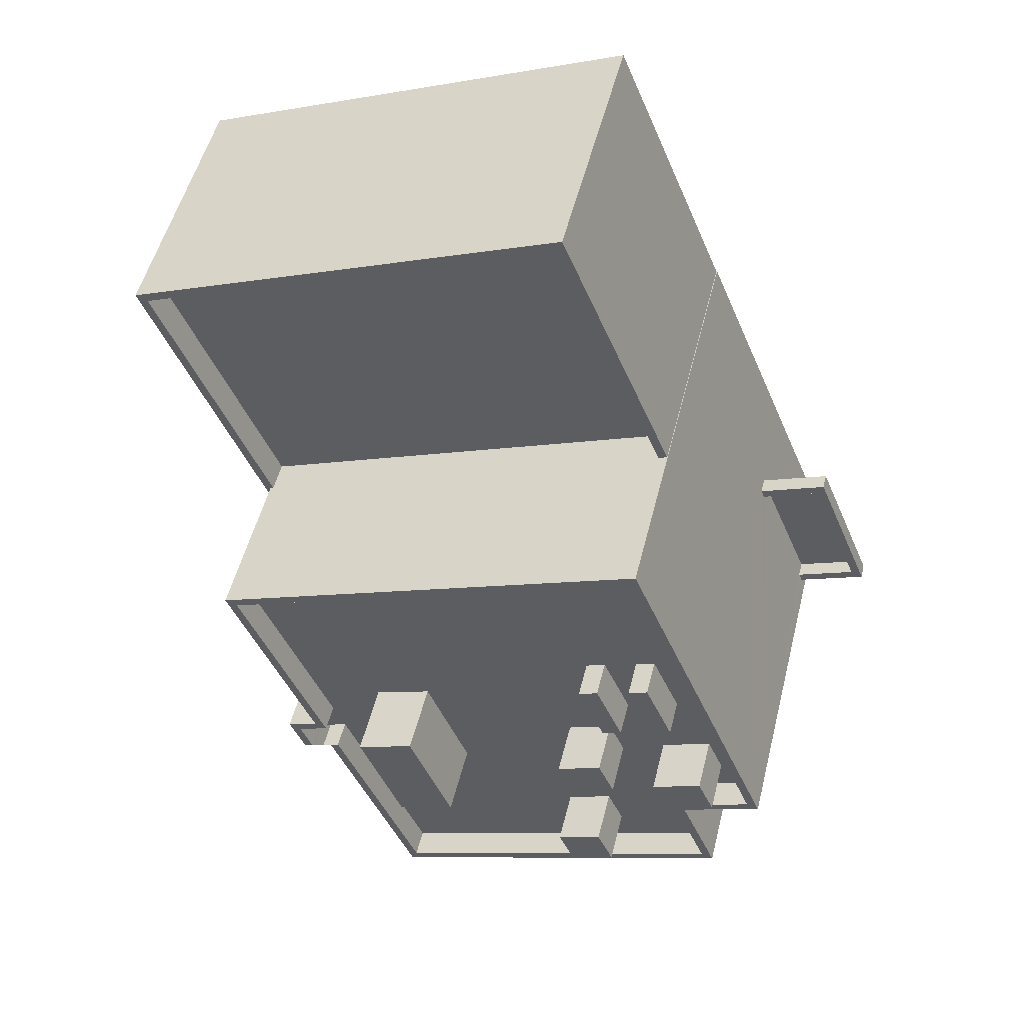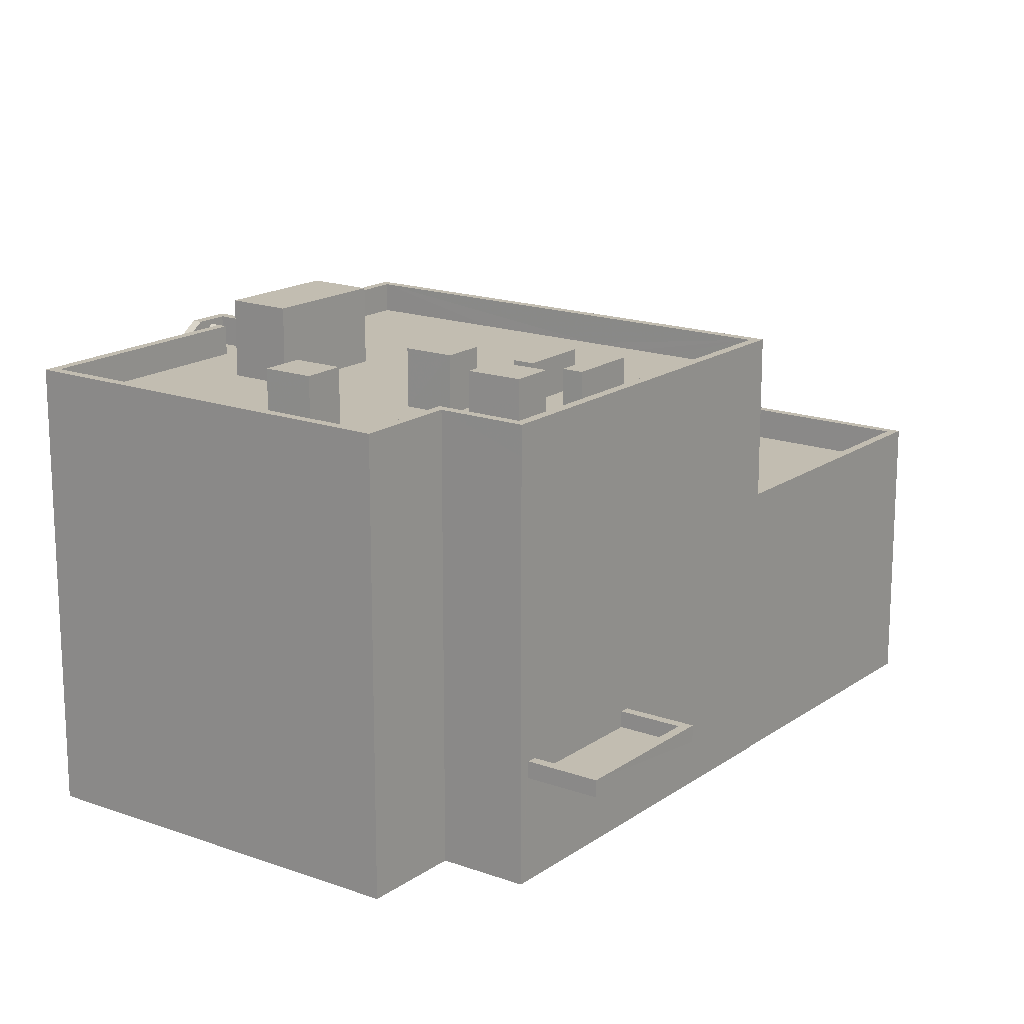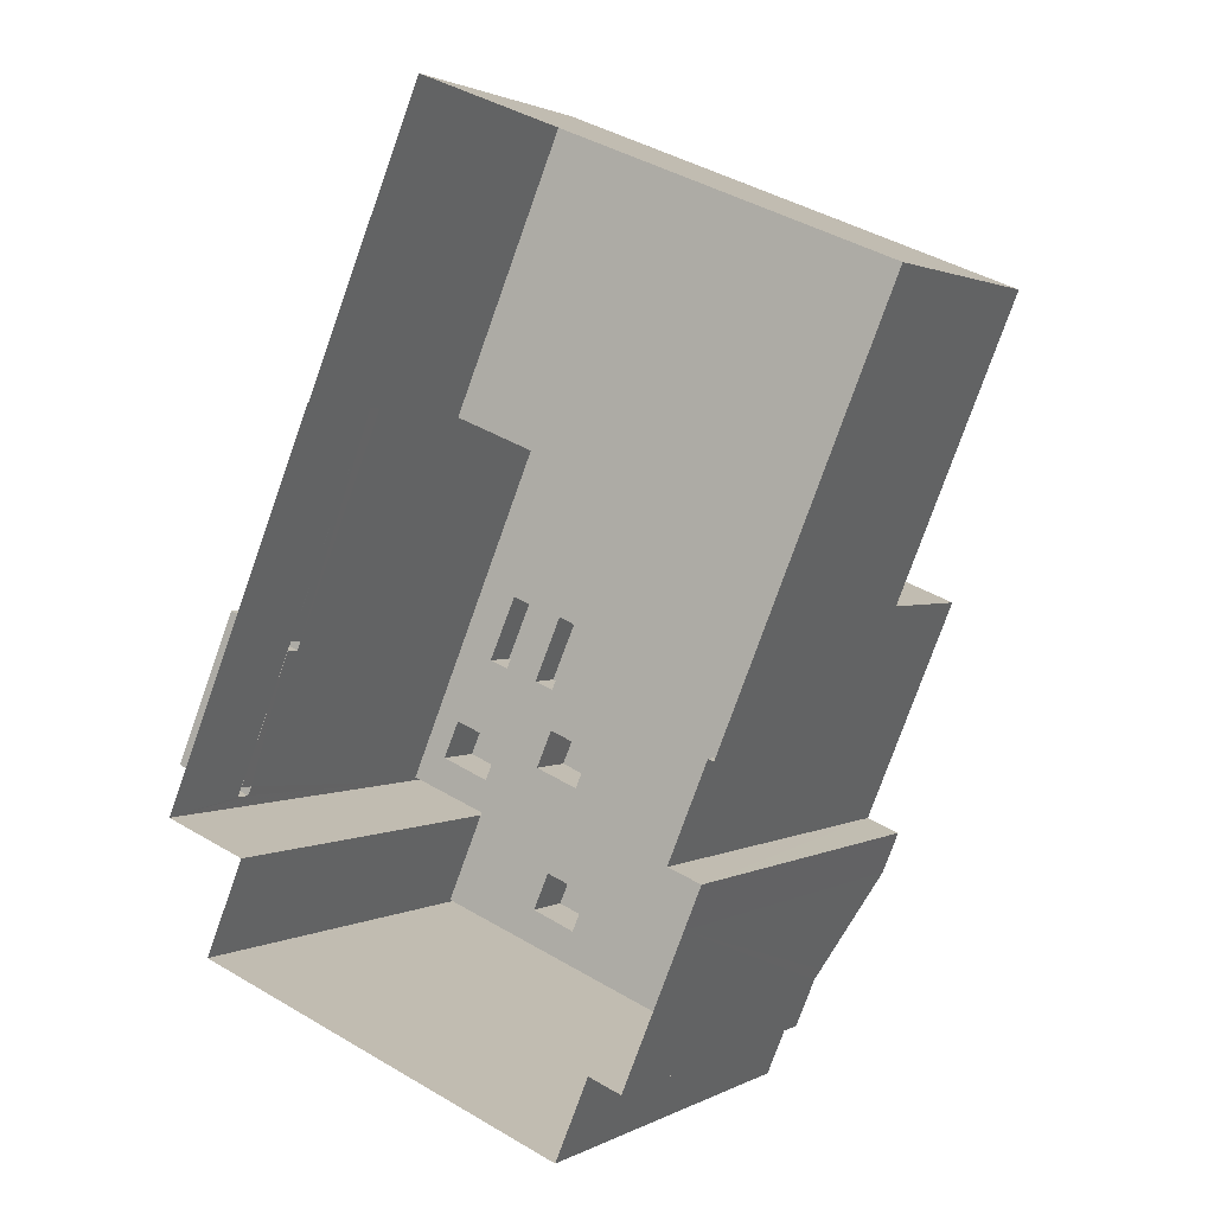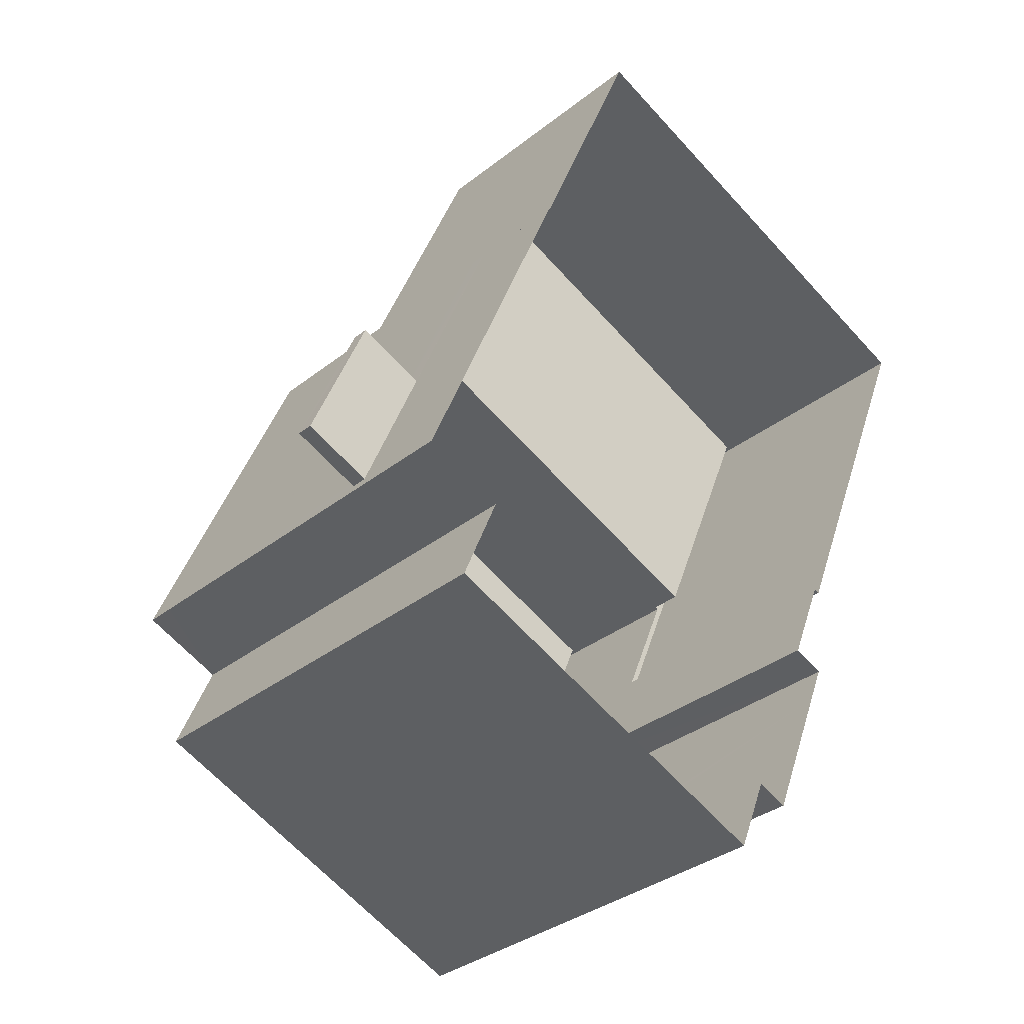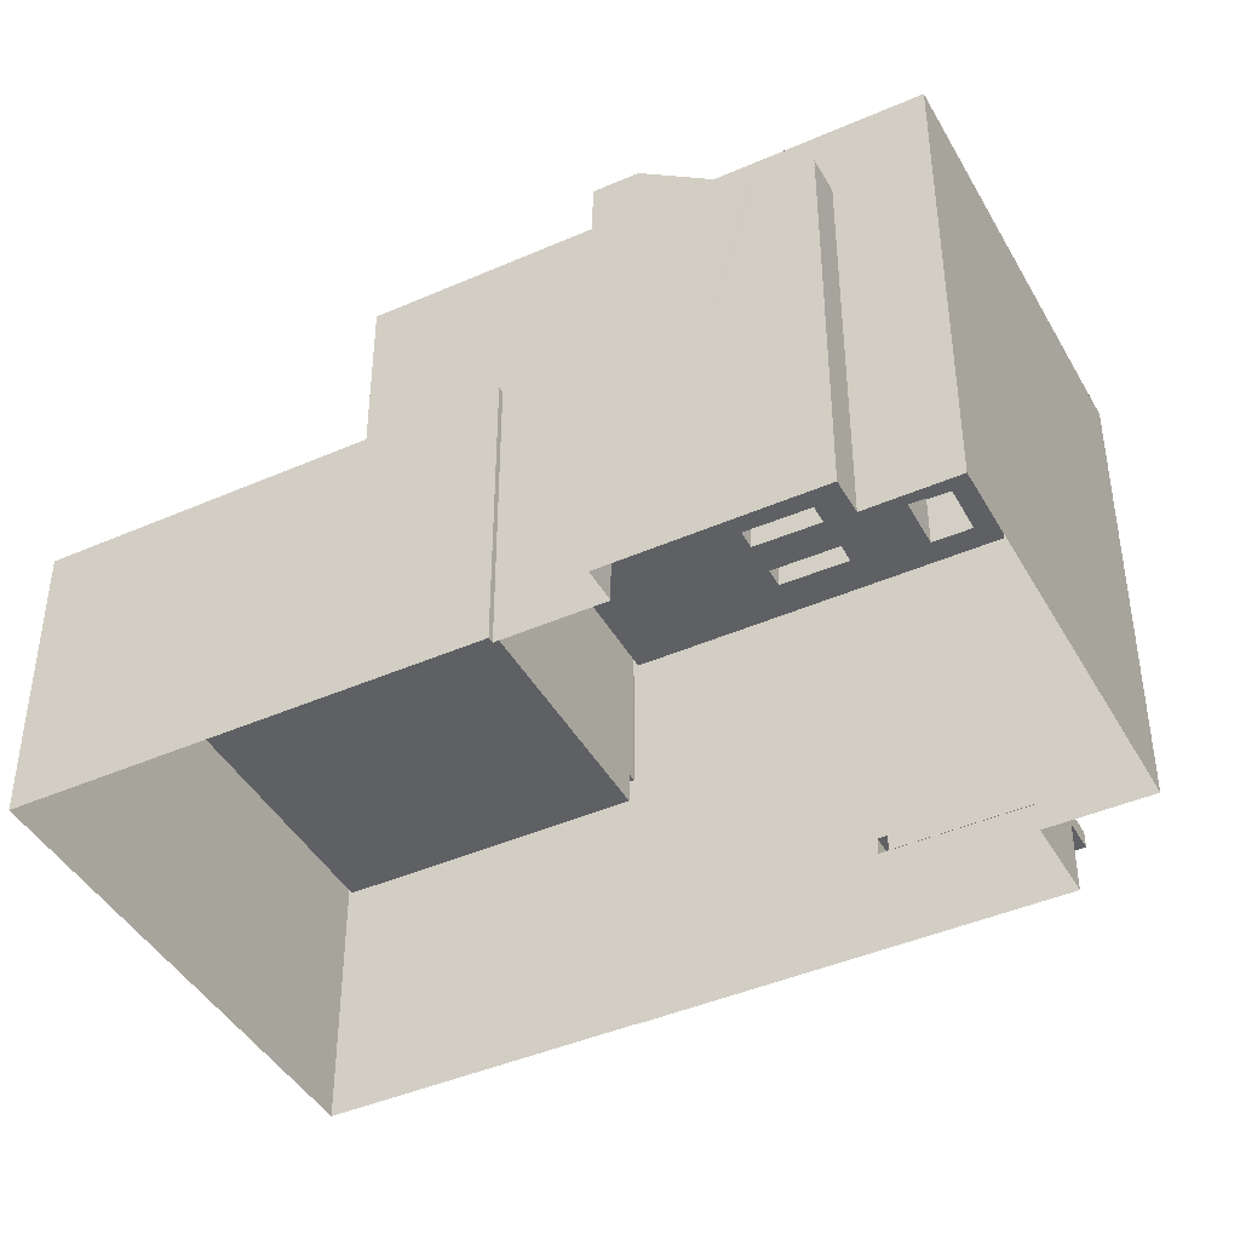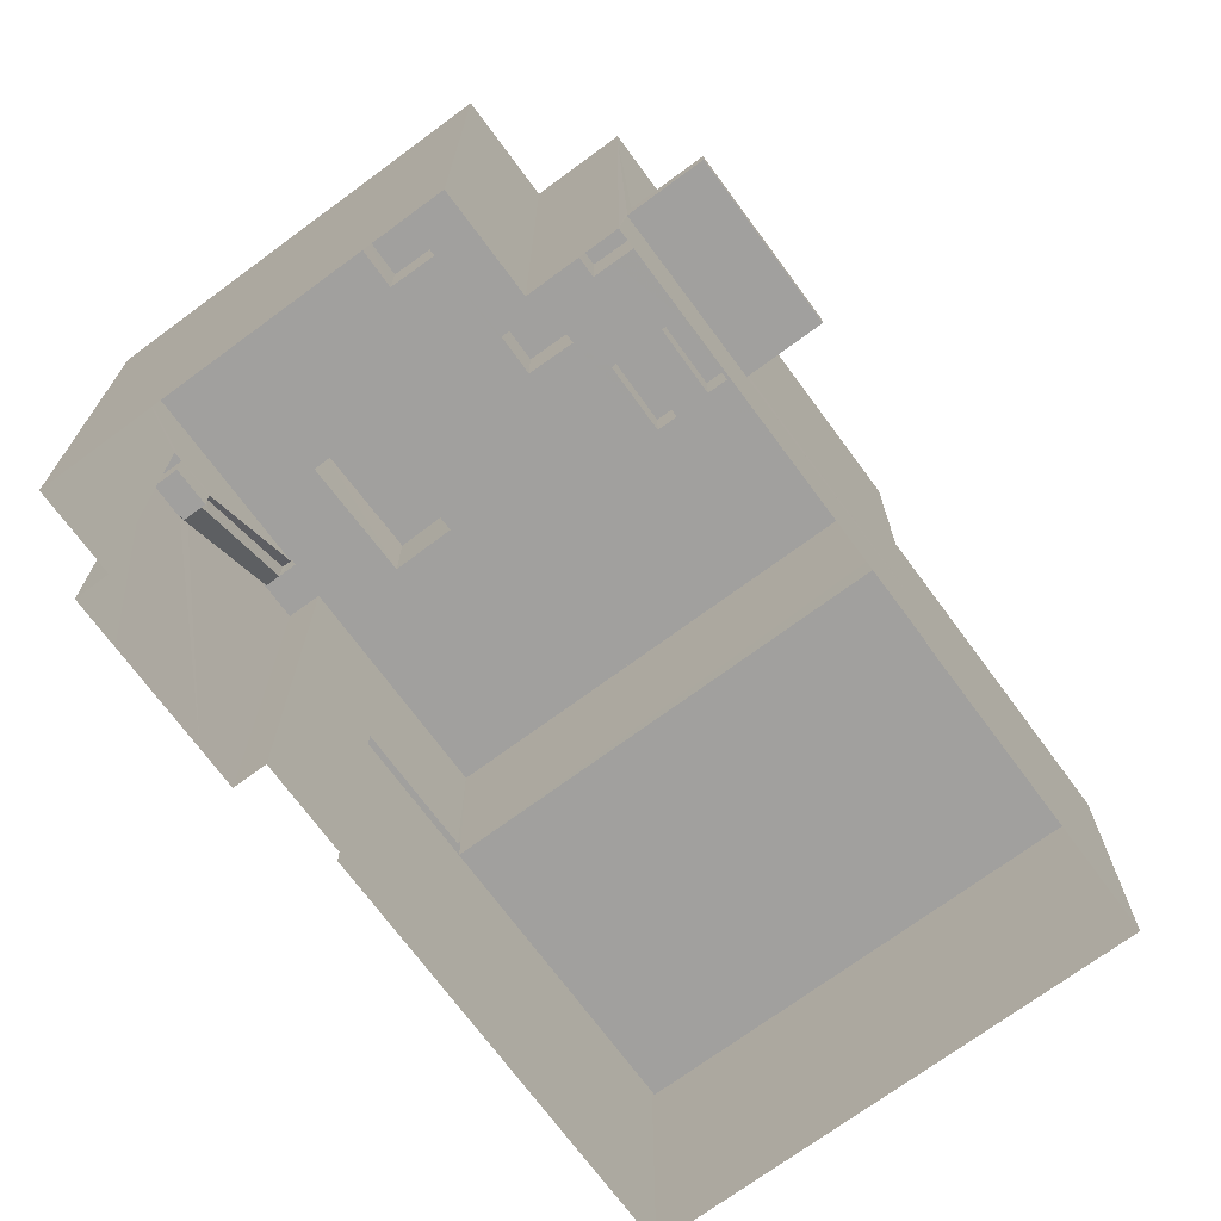
<metadata>
{"format":"obj","ext":"obj","renderer":"f3d","projection":"perspective","resolution":1024,"background":"white","views":[{"elev":51.6,"azim":13.9,"up":"+Y"},{"elev":16.9,"azim":58.4,"up":"+Z"},{"elev":1.6,"azim":-152.0,"up":"+Y"},{"elev":-34.2,"azim":136.7,"up":"+Y"},{"elev":-43.1,"azim":-40.2,"up":"+Z"},{"elev":-71.8,"azim":58.7,"up":"+Z"}]}
</metadata>
<code>
v -9265 -3.755e+04 29.88
v -9266 -3.755e+04 29.88
v -9267 -3.755e+04 29.88
v -9264 -3.755e+04 29.88
v -9253 -3.755e+04 29.87
v -9268 -3.755e+04 29.88
v -9268 -3.755e+04 29.88
v -9268 -3.755e+04 29.88
v -9274 -3.753e+04 29.89
v -9260 -3.753e+04 29.88
v -9256 -3.753e+04 29.88
v -9269 -3.754e+04 29.88
v -9269 -3.754e+04 29.88
v -9254 -3.755e+04 29.87
v -9252 -3.755e+04 29.87
v -9256 -3.753e+04 29.88
v -9252 -3.755e+04 33.03
v -9251 -3.754e+04 33.04
v -9250 -3.754e+04 33.03
v -9254 -3.754e+04 33.04
v -9266 -3.755e+04 40.24
v -9267 -3.755e+04 40.45
v -9266 -3.755e+04 40.24
v -9266 -3.755e+04 40.45
v -9268 -3.755e+04 42.33
v -9267 -3.755e+04 42.33
v -9268 -3.755e+04 42.55
v -9267 -3.755e+04 42.55
v -9267 -3.755e+04 41.14
v -9267 -3.755e+04 41.35
v -9267 -3.755e+04 41.35
v -9266 -3.755e+04 41.14
v -9268 -3.755e+04 43.23
v -9268 -3.755e+04 43.45
v -9268 -3.755e+04 43.45
v -9267 -3.755e+04 43.45
v -9267 -3.755e+04 43.45
v -9267 -3.755e+04 43.23
v -9266 -3.755e+04 42.01
v -9266 -3.755e+04 41.35
v -9266 -3.755e+04 41.35
v -9266 -3.755e+04 41.14
v -9266 -3.755e+04 41.14
v -9266 -3.755e+04 40.24
v -9265 -3.755e+04 40.24
v -9266 -3.755e+04 40.24
v -9265 -3.755e+04 41.14
v -9265 -3.755e+04 41.14
v -9266 -3.755e+04 41.14
v -9266 -3.755e+04 41.14
v -9266 -3.754e+04 42.55
v -9270 -3.754e+04 42.55
v -9265 -3.755e+04 42.54
v -9264 -3.755e+04 42.54
v -9260 -3.755e+04 42.54
v -9262 -3.755e+04 42.54
v -9264 -3.755e+04 42.54
v -9264 -3.754e+04 42.54
v -9268 -3.755e+04 42.55
v -9267 -3.755e+04 42.55
v -9267 -3.755e+04 42.54
v -9262 -3.754e+04 42.54
v -9257 -3.755e+04 42.54
v -9258 -3.755e+04 42.54
v -9256 -3.755e+04 42.54
v -9256 -3.755e+04 42.54
v -9258 -3.755e+04 42.54
v -9254 -3.755e+04 42.54
v -9258 -3.754e+04 42.54
v -9260 -3.754e+04 42.54
v -9256 -3.755e+04 42.54
v -9257 -3.754e+04 42.54
v -9258 -3.755e+04 42.54
v -9253 -3.755e+04 42.54
v -9256 -3.754e+04 42.54
v -9258 -3.754e+04 42.54
v -9259 -3.754e+04 42.54
v -9257 -3.754e+04 42.54
v -9257 -3.754e+04 42.54
v -9255 -3.755e+04 42.54
v -9254 -3.755e+04 42.54
v -9253 -3.755e+04 42.54
v -9253 -3.755e+04 42.54
v -9257 -3.754e+04 42.54
v -9256 -3.754e+04 42.54
v -9254 -3.754e+04 42.54
v -9256 -3.754e+04 42.54
v -9253 -3.755e+04 42.54
v -9255 -3.754e+04 42.54
v -9254 -3.754e+04 42.54
v -9254 -3.754e+04 42.54
v -9255 -3.754e+04 42.54
v -9255 -3.754e+04 42.54
v -9252 -3.755e+04 42.53
v -9257 -3.753e+04 42.54
v -9268 -3.755e+04 43.45
v -9268 -3.755e+04 43.45
v -9267 -3.755e+04 43.45
v -9270 -3.754e+04 43.45
v -9270 -3.754e+04 43.45
v -9257 -3.753e+04 43.44
v -9256 -3.753e+04 43.44
v -9253 -3.755e+04 43.44
v -9253 -3.755e+04 43.44
v -9264 -3.755e+04 43.44
v -9252 -3.755e+04 43.43
v -9264 -3.755e+04 43.44
v -9254 -3.755e+04 43.44
v -9252 -3.755e+04 43.43
v -9267 -3.755e+04 43.45
v -9267 -3.755e+04 43.44
v -9254 -3.755e+04 43.44
v -9257 -3.755e+04 44.27
v -9258 -3.755e+04 44.27
v -9256 -3.755e+04 44.27
v -9258 -3.755e+04 44.27
v -9258 -3.754e+04 44.27
v -9258 -3.755e+04 44.27
v -9256 -3.755e+04 44.27
v -9257 -3.754e+04 44.27
v -9257 -3.754e+04 43.71
v -9258 -3.754e+04 43.71
v -9257 -3.754e+04 43.71
v -9256 -3.754e+04 43.71
v -9254 -3.754e+04 44.27
v -9255 -3.754e+04 44.27
v -9255 -3.755e+04 44.27
v -9253 -3.755e+04 44.27
v -9256 -3.754e+04 43.71
v -9255 -3.754e+04 43.71
v -9255 -3.754e+04 43.71
v -9256 -3.754e+04 43.71
v -9252 -3.755e+04 33.04
v -9250 -3.754e+04 33.04
v -9252 -3.754e+04 33.05
v -9253 -3.754e+04 33.05
v -9252 -3.755e+04 33.54
v -9250 -3.754e+04 33.54
v -9252 -3.755e+04 33.54
v -9252 -3.754e+04 33.55
v -9254 -3.754e+04 33.55
v -9253 -3.754e+04 33.55
v -9250 -3.754e+04 33.54
v -9251 -3.754e+04 33.55
v -9264 -3.754e+04 44.88
v -9264 -3.755e+04 44.88
v -9262 -3.755e+04 44.88
v -9265 -3.755e+04 44.88
v -9257 -3.753e+04 37.43
v -9260 -3.753e+04 37.44
v -9274 -3.753e+04 37.45
v -9270 -3.754e+04 37.44
v -9257 -3.753e+04 38.43
v -9256 -3.753e+04 38.43
v -9260 -3.753e+04 38.44
v -9269 -3.754e+04 38.44
v -9270 -3.754e+04 38.44
v -9269 -3.754e+04 38.44
v -9260 -3.753e+04 38.44
v -9274 -3.753e+04 38.45
v -9270 -3.754e+04 38.44
v -9274 -3.753e+04 38.45
v -9256 -3.753e+04 42.54
v -9256 -3.753e+04 33.55
v -9256 -3.753e+04 33.05
v -9252 -3.755e+04 42.53
v -9254 -3.754e+04 33.05
f 1 2 3
f 4 1 5
f 6 7 8
f 9 10 11
f 12 9 13
f 6 8 3
f 14 5 1
f 14 11 15
f 11 16 15
f 8 13 14
f 3 8 1
f 13 9 11
f 8 14 1
f 14 13 11
f 17 18 19
f 17 20 18
f 21 22 23
f 24 22 21
f 22 24 25
f 25 24 26
f 25 26 27
f 27 26 28
f 29 30 31
f 29 32 30
f 31 30 33
f 33 34 35
f 31 33 35
f 36 37 38
f 39 36 38
f 39 38 40
f 41 39 40
f 41 40 42
f 43 41 42
f 21 44 45
f 45 46 21
f 23 44 21
f 47 48 49
f 47 49 50
f 49 29 50
f 49 32 29
f 51 52 53
f 54 55 56
f 55 54 57
f 58 51 53
f 28 59 27
f 60 59 28
f 52 60 53
f 53 61 54
f 60 28 61
f 61 57 54
f 53 60 61
f 51 58 62
f 62 58 63
f 64 65 66
f 64 55 65
f 63 56 67
f 55 64 67
f 58 56 63
f 56 55 67
f 65 68 66
f 63 69 62
f 69 70 62
f 68 71 63
f 66 68 63
f 72 70 69
f 73 69 63
f 71 73 63
f 74 71 68
f 71 75 72
f 72 76 70
f 77 76 78
f 70 76 77
f 71 74 75
f 72 75 79
f 72 79 76
f 80 81 82
f 81 74 83
f 84 77 85
f 86 84 87
f 75 74 81
f 82 88 80
f 75 85 78
f 85 77 78
f 89 90 86
f 91 92 93
f 93 81 80
f 89 86 87
f 87 84 85
f 75 92 85
f 93 75 81
f 93 92 75
f 94 95 86
f 82 94 88
f 95 84 86
f 88 94 86
f 89 91 90
f 89 92 91
f 96 97 35
f 98 97 96
f 99 100 98
f 101 102 100
f 96 35 34
f 103 104 105
f 106 102 101
f 105 107 36
f 108 104 103
f 108 106 109
f 110 98 96
f 36 107 111
f 110 99 98
f 101 100 99
f 109 106 101
f 108 109 112
f 112 104 108
f 104 107 105
f 113 114 115
f 113 116 114
f 117 118 119
f 120 117 119
f 121 122 123
f 124 121 123
f 125 126 127
f 128 125 127
f 129 130 131
f 129 132 130
f 133 134 135
f 136 133 135
f 137 138 139
f 140 141 142
f 143 138 137
f 144 140 138
f 140 144 141
f 144 138 143
f 145 146 147
f 145 148 146
f 149 150 151
f 152 149 151
f 153 154 155
f 156 157 158
f 154 159 155
f 158 157 160
f 155 159 160
f 157 161 162
f 162 155 160
f 157 162 160
f 33 30 25
f 25 30 22
f 22 32 23
f 22 30 32
f 33 25 27
f 34 33 27
f 37 28 38
f 38 26 40
f 28 26 38
f 26 24 40
f 28 36 61
f 61 36 111
f 37 36 28
f 42 24 21
f 42 40 24
f 43 42 21
f 46 43 21
f 35 6 31
f 31 6 29
f 6 3 29
f 50 29 3
f 2 50 3
f 2 1 47
f 50 2 47
f 48 44 49
f 48 45 44
f 49 44 23
f 32 49 23
f 35 97 7
f 6 35 7
f 7 98 8
f 7 97 98
f 100 157 156
f 100 156 98
f 156 8 98
f 156 13 8
f 100 102 163
f 157 100 161
f 163 164 154
f 165 16 11
f 11 164 165
f 161 153 152
f 152 153 149
f 154 164 11
f 153 163 154
f 161 100 163
f 161 163 153
f 164 163 141
f 165 20 16
f 20 15 16
f 141 163 166
f 15 137 166
f 167 20 165
f 141 166 142
f 142 139 136
f 20 17 15
f 133 136 139
f 15 17 137
f 137 139 166
f 142 166 139
f 14 166 108
f 108 166 106
f 15 166 14
f 14 103 5
f 14 108 103
f 103 105 4
f 5 103 4
f 36 39 105
f 47 4 105
f 47 1 4
f 48 46 45
f 39 41 48
f 105 48 47
f 48 43 46
f 41 43 48
f 105 39 48
f 141 165 164
f 141 167 165
f 106 166 163
f 102 106 163
f 34 27 59
f 96 34 59
f 110 59 60
f 110 96 59
f 110 60 52
f 99 110 52
f 95 101 84
f 84 101 77
f 77 101 70
f 62 101 99
f 70 101 62
f 51 99 52
f 51 62 99
f 109 95 94
f 109 101 95
f 81 112 82
f 82 109 94
f 82 112 109
f 104 81 83
f 104 112 81
f 57 107 55
f 65 55 104
f 68 65 104
f 55 107 104
f 74 68 104
f 74 104 83
f 61 107 57
f 61 111 107
f 64 115 114
f 64 66 115
f 67 64 114
f 116 67 114
f 113 67 116
f 113 63 67
f 115 63 113
f 115 66 63
f 73 119 118
f 73 71 119
f 69 73 118
f 117 69 118
f 120 69 117
f 120 72 69
f 119 72 120
f 119 71 72
f 79 124 123
f 79 75 124
f 76 79 123
f 122 76 123
f 121 76 122
f 121 78 76
f 124 78 121
f 124 75 78
f 80 128 127
f 80 88 128
f 93 80 127
f 126 93 127
f 93 126 91
f 126 125 91
f 91 125 90
f 125 86 90
f 128 86 125
f 128 88 86
f 92 131 130
f 92 89 131
f 85 92 130
f 132 85 130
f 129 85 132
f 129 87 85
f 131 87 129
f 131 89 87
f 133 138 134
f 133 139 138
f 136 135 140
f 142 136 140
f 138 135 134
f 138 140 135
f 17 19 143
f 137 17 143
f 144 18 167
f 144 167 141
f 18 20 167
f 18 143 19
f 18 144 143
f 54 147 146
f 54 56 147
f 53 146 148
f 53 54 146
f 145 53 148
f 145 58 53
f 147 56 58
f 145 147 58
f 154 10 159
f 154 11 10
f 159 10 9
f 160 159 9
f 156 158 12
f 13 156 12
f 158 160 9
f 12 158 9
f 161 151 162
f 161 152 151
f 155 151 150
f 155 162 151
f 153 155 150
f 149 153 150

</code>
